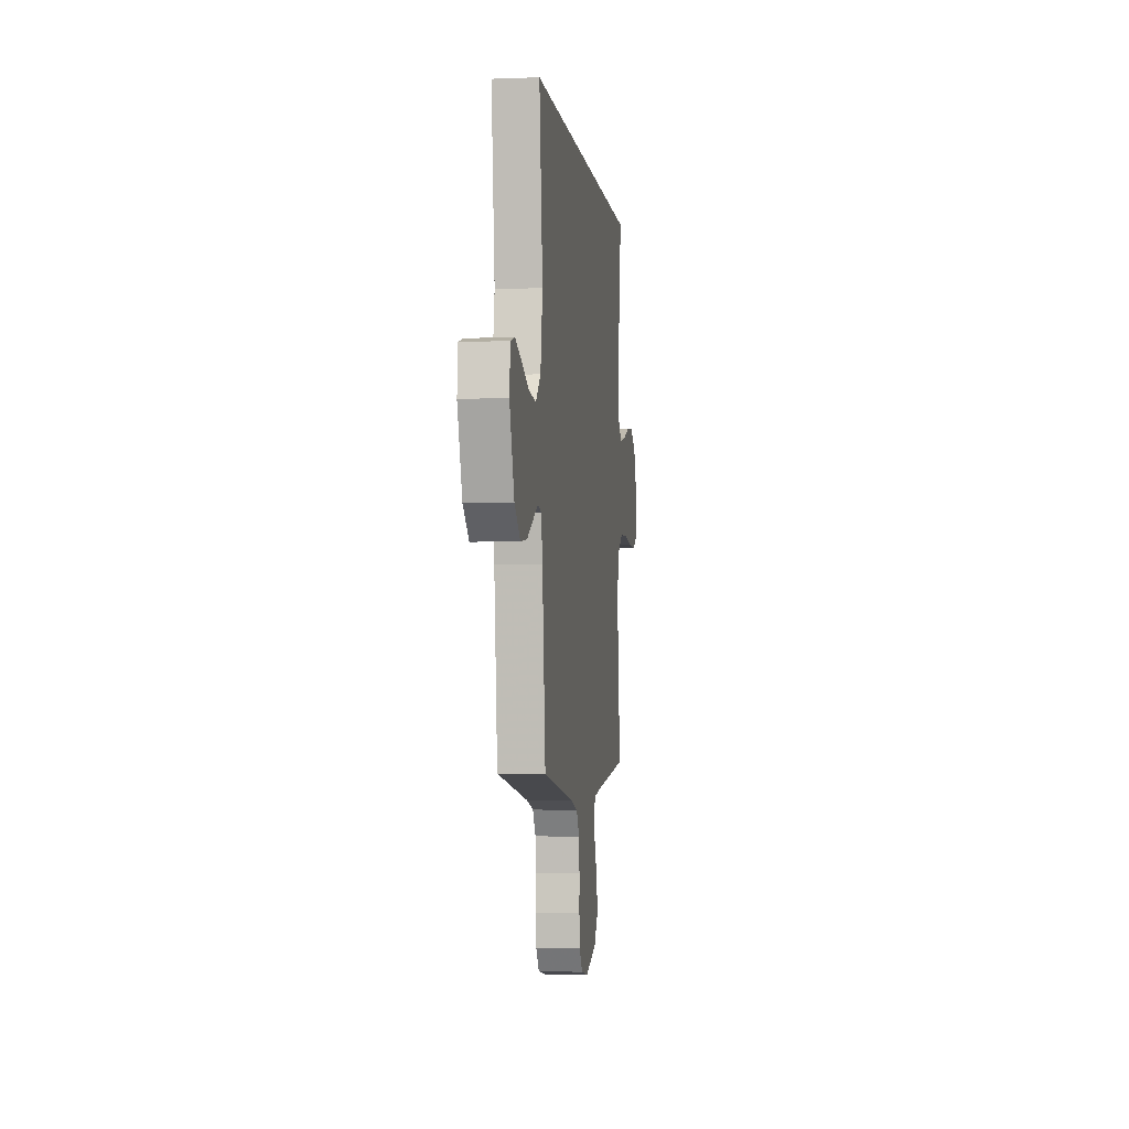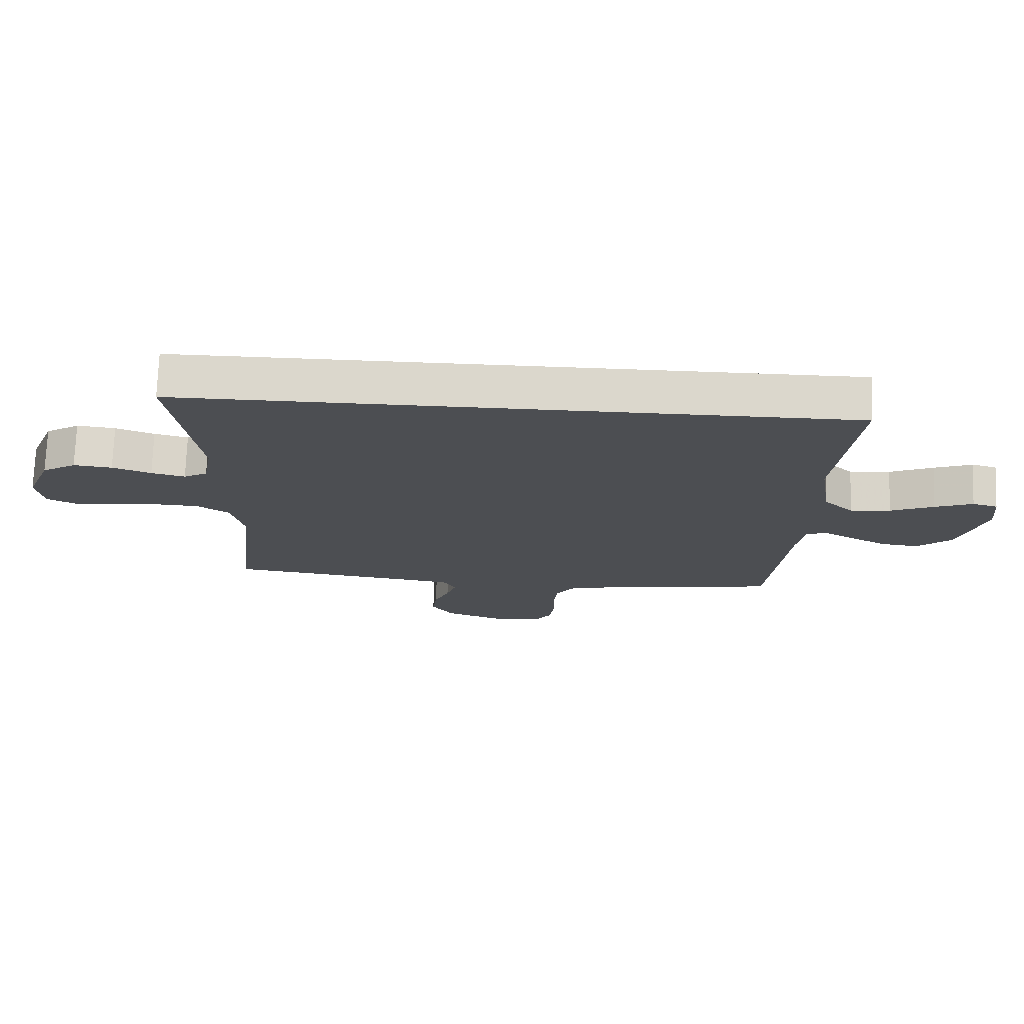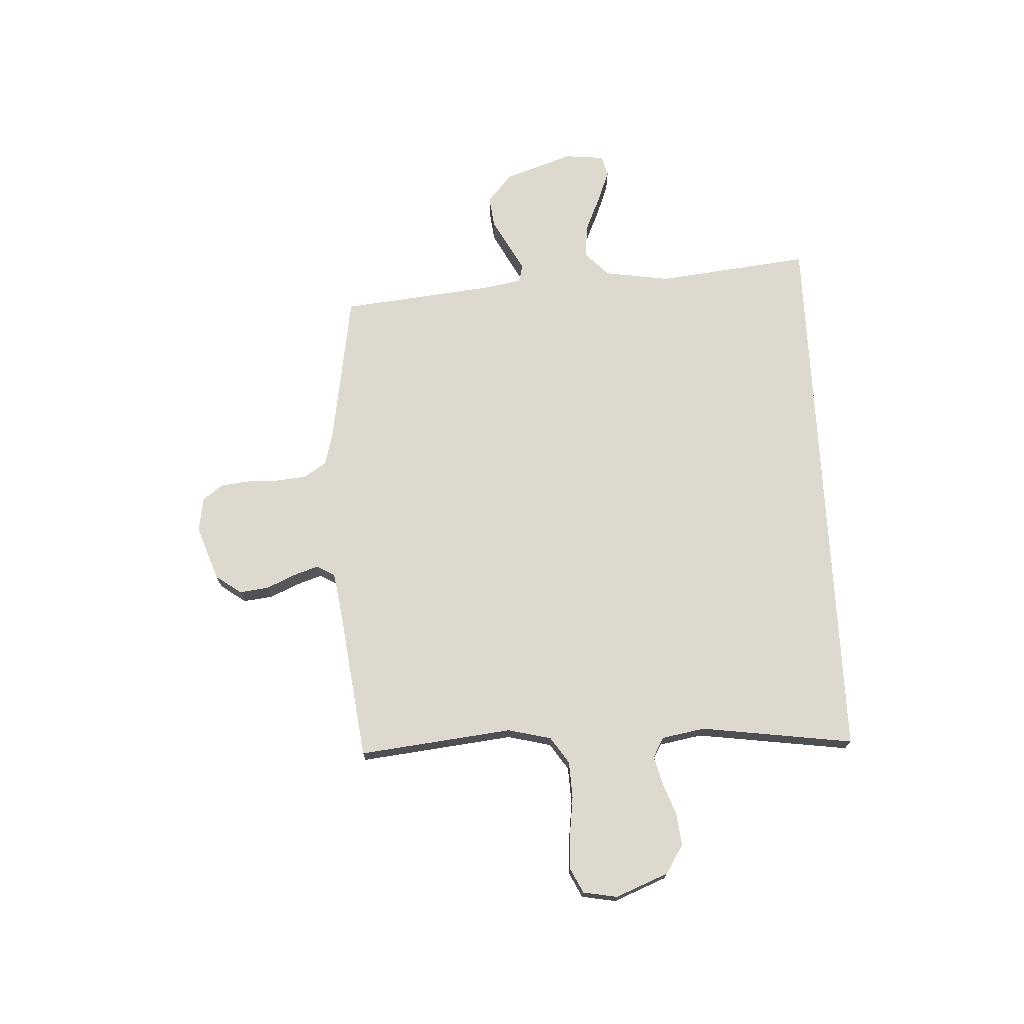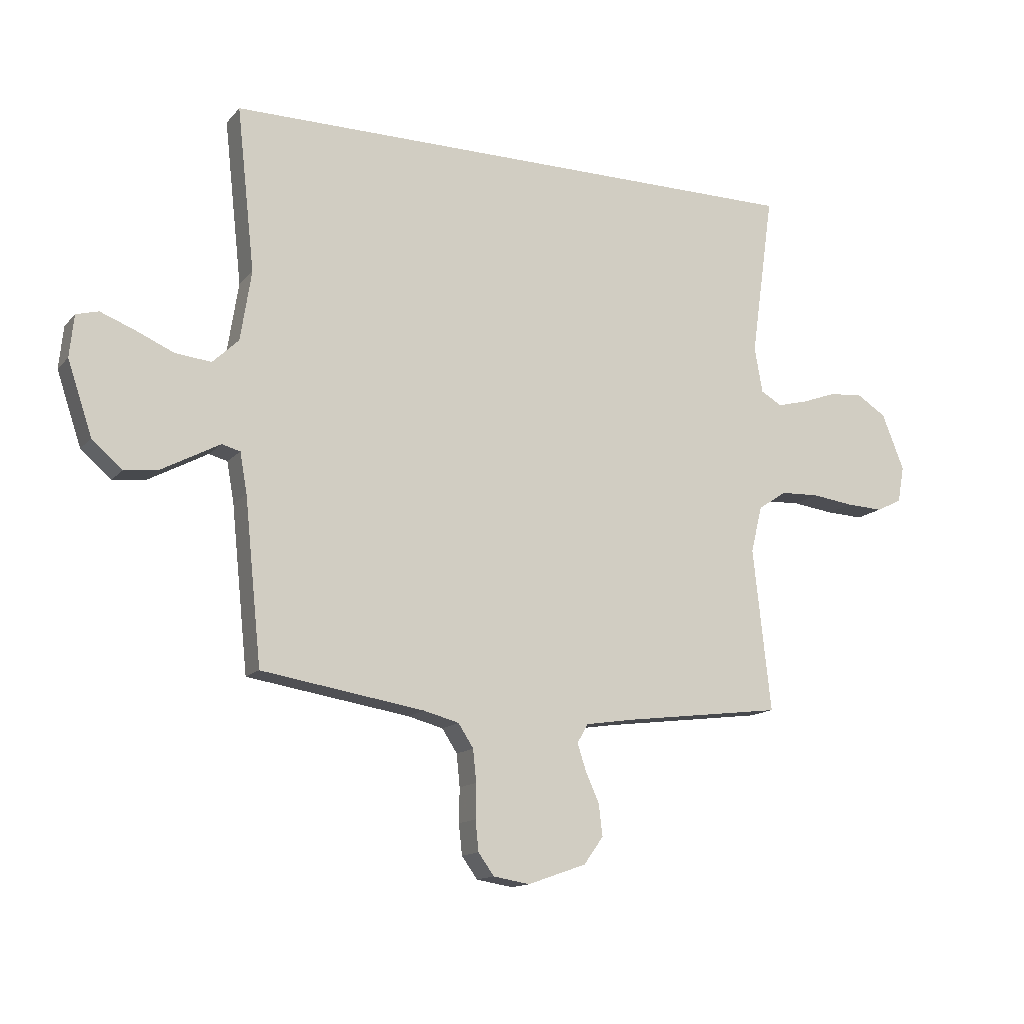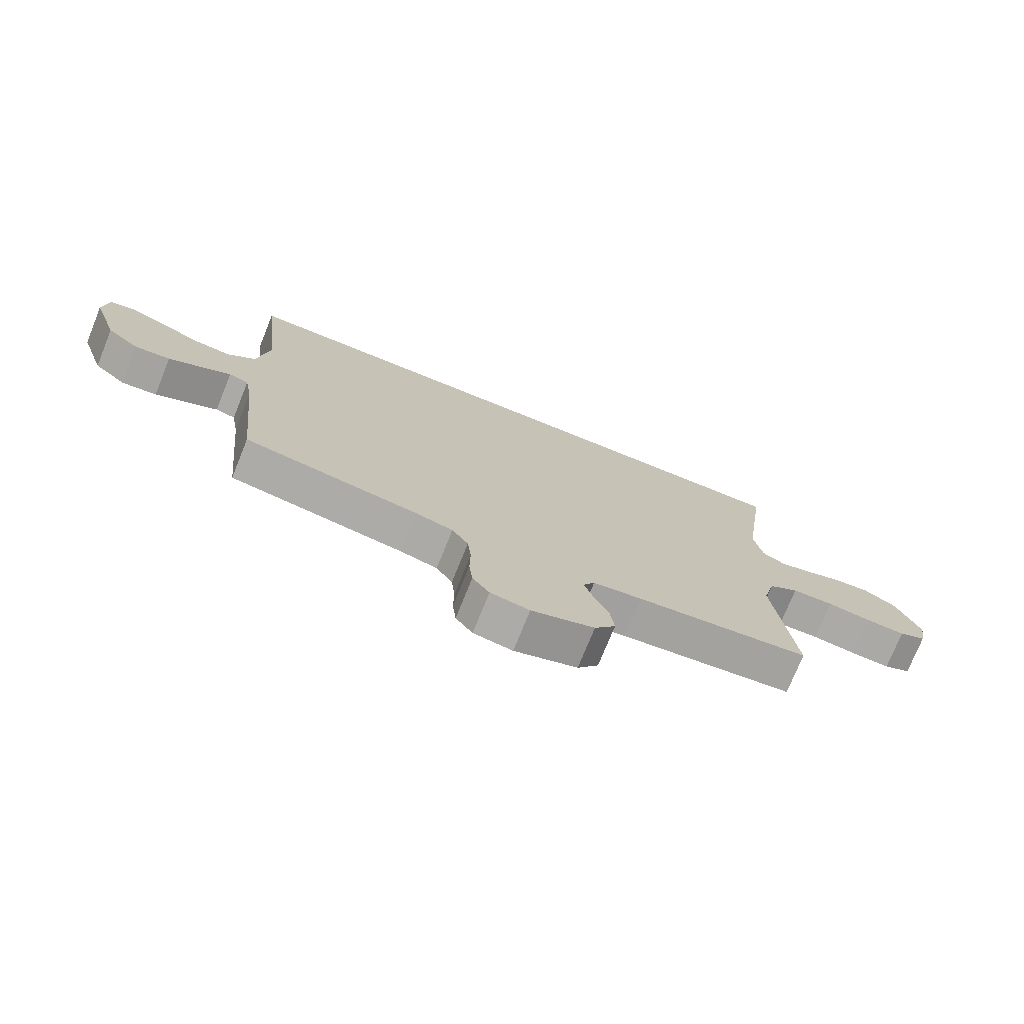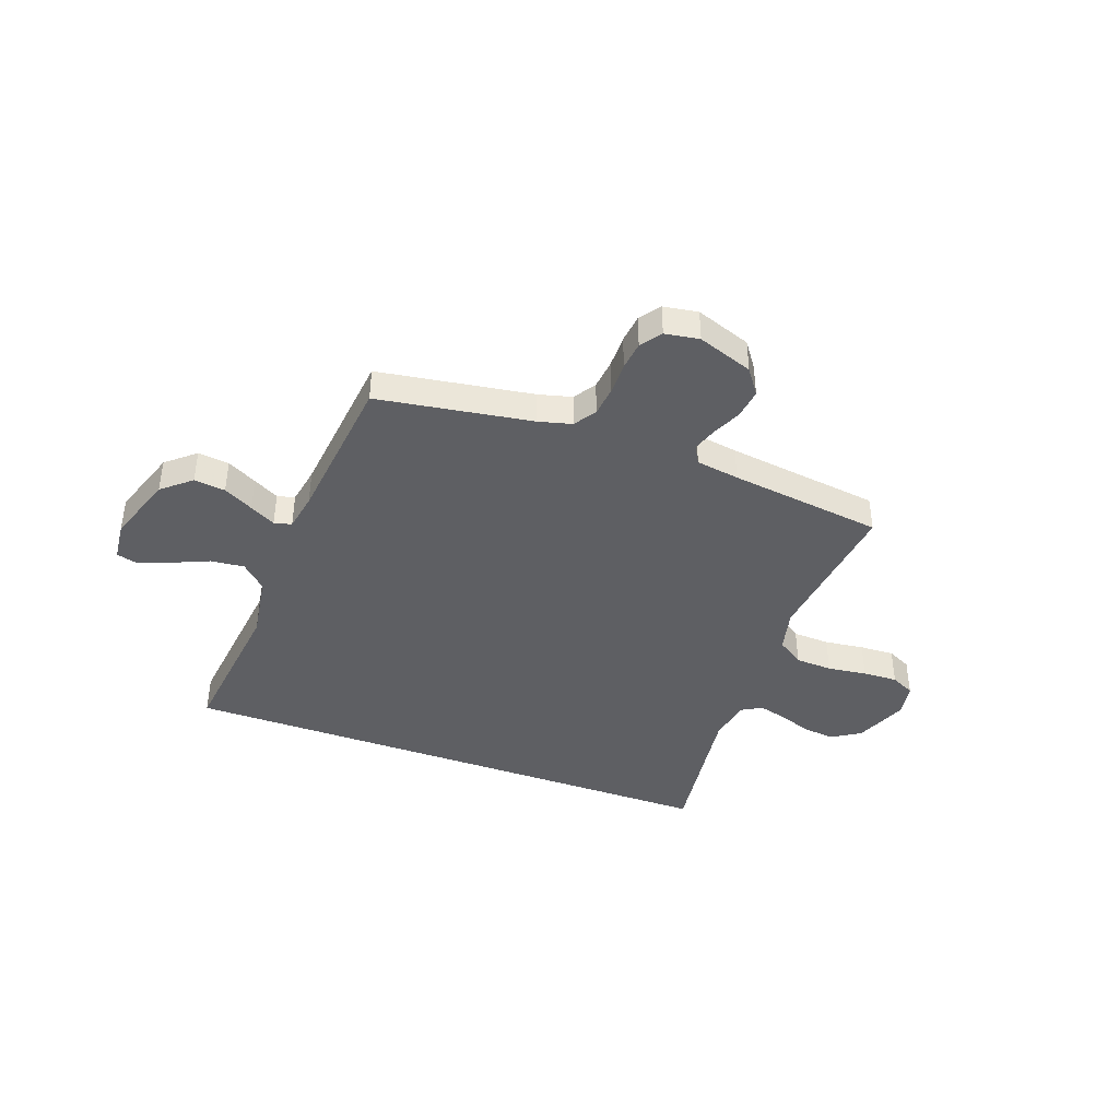
<metadata>
{"format":"obj","ext":"obj","renderer":"f3d","projection":"perspective","resolution":1024,"background":"white","views":[{"elev":-3.5,"azim":97.4,"up":"+Z"},{"elev":73.4,"azim":2.0,"up":"+Z"},{"elev":71.8,"azim":-92.9,"up":"+Y"},{"elev":-13.9,"azim":154.7,"up":"+Z"},{"elev":-74.8,"azim":158.0,"up":"+Z"},{"elev":-41.1,"azim":159.8,"up":"+Y"}]}
</metadata>
<code>
v -0.5 0.07 -0.5
v -0.467 0.07 -0.2
v -0.488 0.07 -0.115
v -0.54 0.07 -0.08
v -0.612 0.07 -0.077
v -0.689 0.07 -0.087
v -0.757 0.07 -0.09
v -0.804 0.07 -0.067
v -0.816 0.07 0
v -0.775 0.07 0.103
v -0.719 0.07 0.138
v -0.656 0.07 0.131
v -0.593 0.07 0.108
v -0.538 0.07 0.094
v -0.499 0.07 0.116
v -0.484 0.07 0.2
v -0.526 0.07 0.5
v 0.565 0.07 0.5
v 0.532 0.07 0.2
v 0.552 0.07 0.072
v 0.6 0.07 0.026
v 0.666 0.07 0.033
v 0.737 0.07 0.064
v 0.799 0.07 0.088
v 0.84 0.07 0.077
v 0.848 0.07 0
v 0.803 0.07 -0.134
v 0.747 0.07 -0.182
v 0.686 0.07 -0.175
v 0.628 0.07 -0.144
v 0.578 0.07 -0.117
v 0.544 0.07 -0.126
v 0.531 0.07 -0.2
v 0.5 0.07 -0.5
v 0.2 0.07 -0.548
v 0.135 0.07 -0.565
v 0.107 0.07 -0.608
v 0.101 0.07 -0.667
v 0.102 0.07 -0.73
v 0.096 0.07 -0.786
v 0.067 0.07 -0.826
v 0 0.07 -0.837
v -0.108 0.07 -0.799
v -0.144 0.07 -0.749
v -0.137 0.07 -0.691
v -0.112 0.07 -0.635
v -0.096 0.07 -0.586
v -0.116 0.07 -0.551
v -0.2 0.07 -0.538
v -0.5 0 -0.5
v -0.467 0 -0.2
v -0.488 0 -0.115
v -0.54 0 -0.08
v -0.612 0 -0.077
v -0.689 0 -0.087
v -0.757 0 -0.09
v -0.804 0 -0.067
v -0.816 0 0
v -0.775 0 0.103
v -0.719 0 0.138
v -0.656 0 0.131
v -0.593 0 0.108
v -0.538 0 0.094
v -0.499 0 0.116
v -0.484 0 0.2
v -0.526 0 0.5
v 0.565 0 0.5
v 0.532 0 0.2
v 0.552 0 0.072
v 0.6 0 0.026
v 0.666 0 0.033
v 0.737 0 0.064
v 0.799 0 0.088
v 0.84 0 0.077
v 0.848 0 0
v 0.803 0 -0.134
v 0.747 0 -0.182
v 0.686 0 -0.175
v 0.628 0 -0.144
v 0.578 0 -0.117
v 0.544 0 -0.126
v 0.531 0 -0.2
v 0.5 0 -0.5
v 0.2 0 -0.548
v 0.135 0 -0.565
v 0.107 0 -0.608
v 0.101 0 -0.667
v 0.102 0 -0.73
v 0.096 0 -0.786
v 0.067 0 -0.826
v 0 0 -0.837
v -0.108 0 -0.799
v -0.144 0 -0.749
v -0.137 0 -0.691
v -0.112 0 -0.635
v -0.096 0 -0.586
v -0.116 0 -0.551
v -0.2 0 -0.538
f 43 44 45 46
f 43 46 47
f 42 43 47
f 41 42 47
f 38 39 40 41
f 37 38 41 47
f 36 37 47 48
f 33 34 35
f 32 33 35 36
f 28 29 30 31
f 26 27 28 31
f 26 31 32
f 25 26 32
f 22 23 24 25
f 22 25 32
f 21 22 32 36
f 16 17 18 19
f 15 16 19 20
f 14 15 20 21
f 10 11 12 13
f 10 13 14
f 5 6 7 8
f 4 5 8 9
f 49 1 2
f 49 2 3
f 48 49 3
f 36 48 3
f 21 36 3
f 14 21 3 4
f 4 9 10 14
f 95 94 93 92
f 96 95 92
f 96 92 91
f 96 91 90
f 90 89 88 87
f 96 90 87 86
f 97 96 86 85
f 84 83 82
f 85 84 82 81
f 80 79 78 77
f 80 77 76 75
f 81 80 75
f 81 75 74
f 74 73 72 71
f 81 74 71
f 85 81 71 70
f 68 67 66 65
f 69 68 65 64
f 70 69 64 63
f 62 61 60 59
f 63 62 59
f 57 56 55 54
f 58 57 54 53
f 51 50 98
f 52 51 98
f 52 98 97
f 52 97 85
f 52 85 70
f 53 52 70 63
f 63 59 58 53
f 1 50 51 2
f 2 51 52 3
f 3 52 53 4
f 4 53 54 5
f 5 54 55 6
f 6 55 56 7
f 7 56 57 8
f 8 57 58 9
f 9 58 59 10
f 10 59 60 11
f 11 60 61 12
f 12 61 62 13
f 13 62 63 14
f 14 63 64 15
f 15 64 65 16
f 16 65 66 17
f 17 66 67 18
f 18 67 68 19
f 19 68 69 20
f 20 69 70 21
f 21 70 71 22
f 22 71 72 23
f 23 72 73 24
f 24 73 74 25
f 25 74 75 26
f 26 75 76 27
f 27 76 77 28
f 28 77 78 29
f 29 78 79 30
f 30 79 80 31
f 31 80 81 32
f 32 81 82 33
f 33 82 83 34
f 34 83 84 35
f 35 84 85 36
f 36 85 86 37
f 37 86 87 38
f 38 87 88 39
f 39 88 89 40
f 40 89 90 41
f 41 90 91 42
f 42 91 92 43
f 43 92 93 44
f 44 93 94 45
f 45 94 95 46
f 46 95 96 47
f 47 96 97 48
f 48 97 98 49
f 49 98 50 1

</code>
